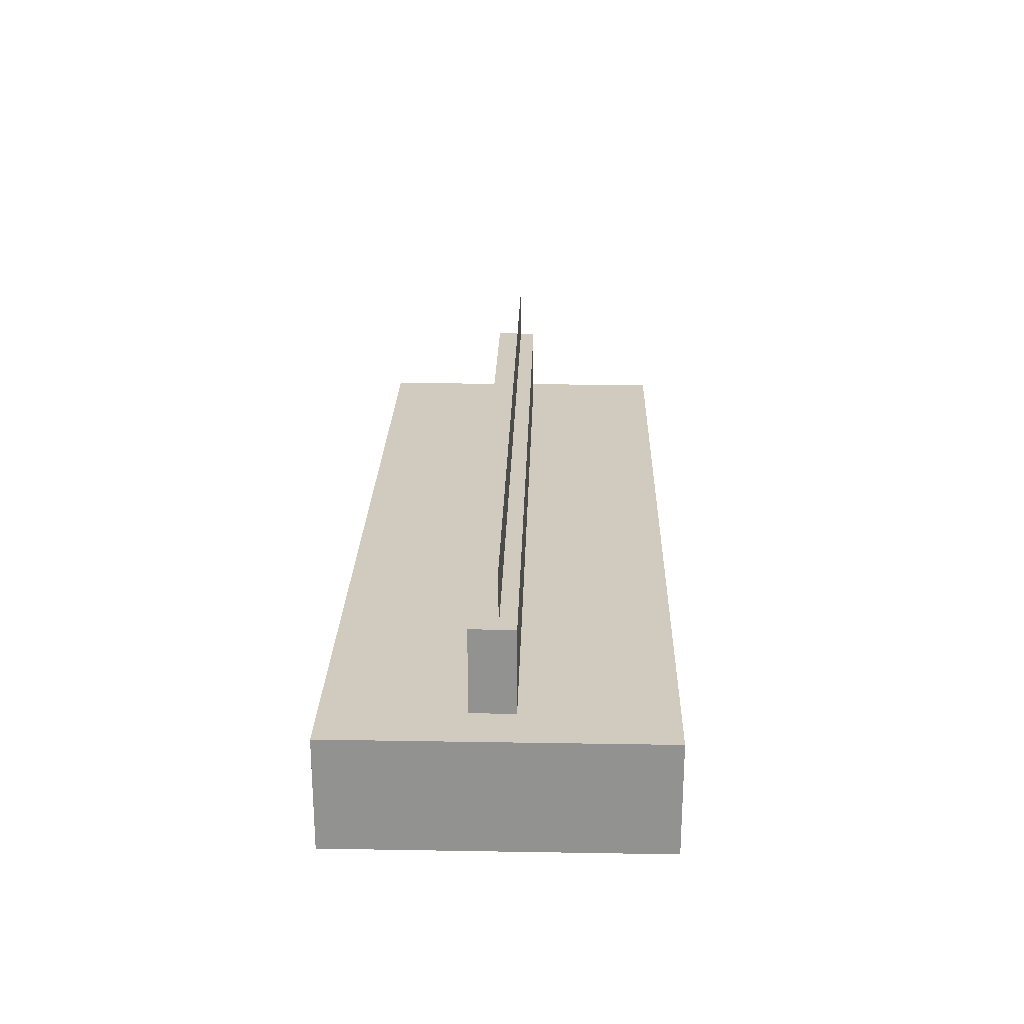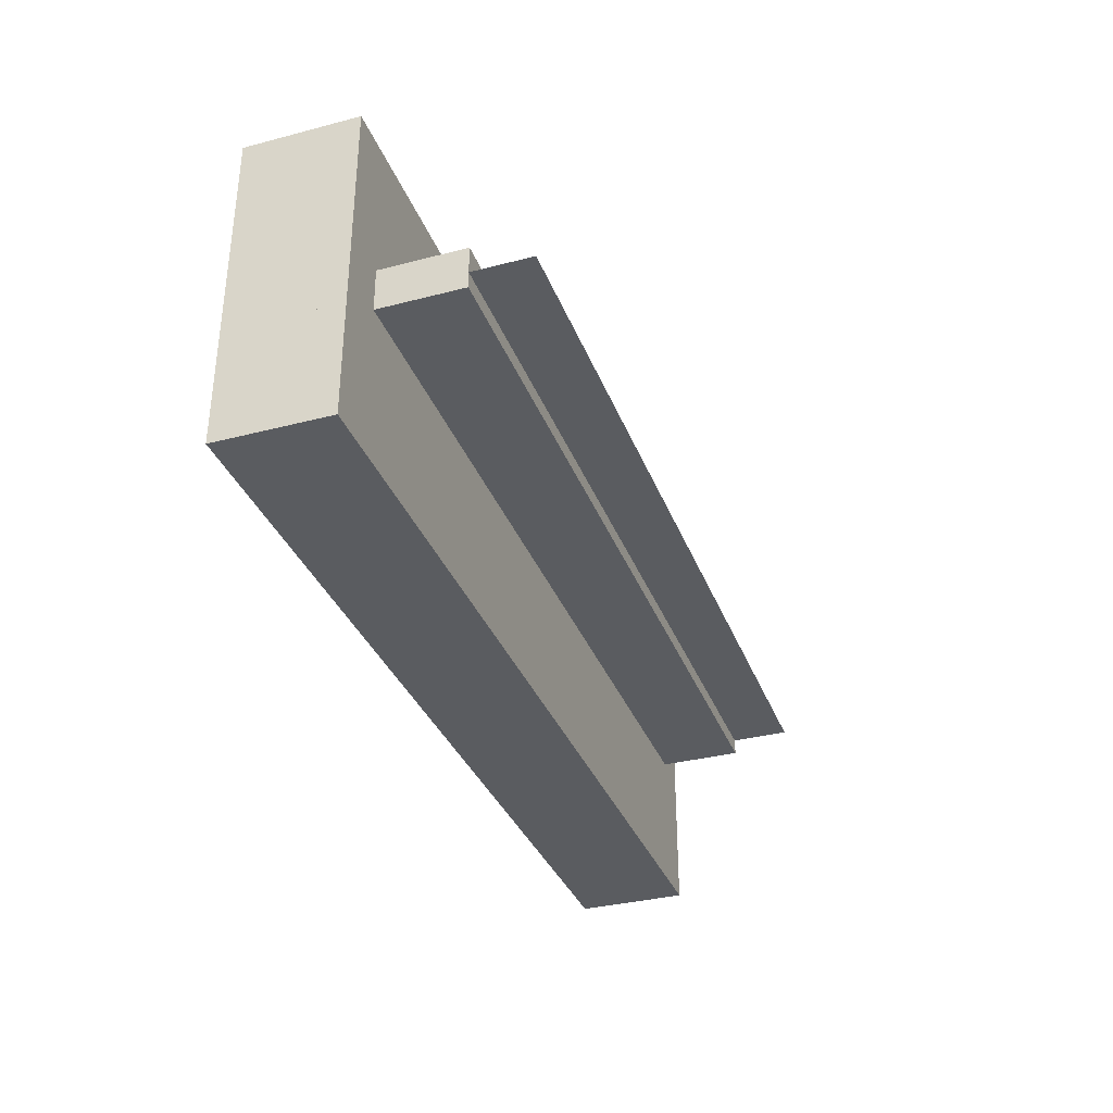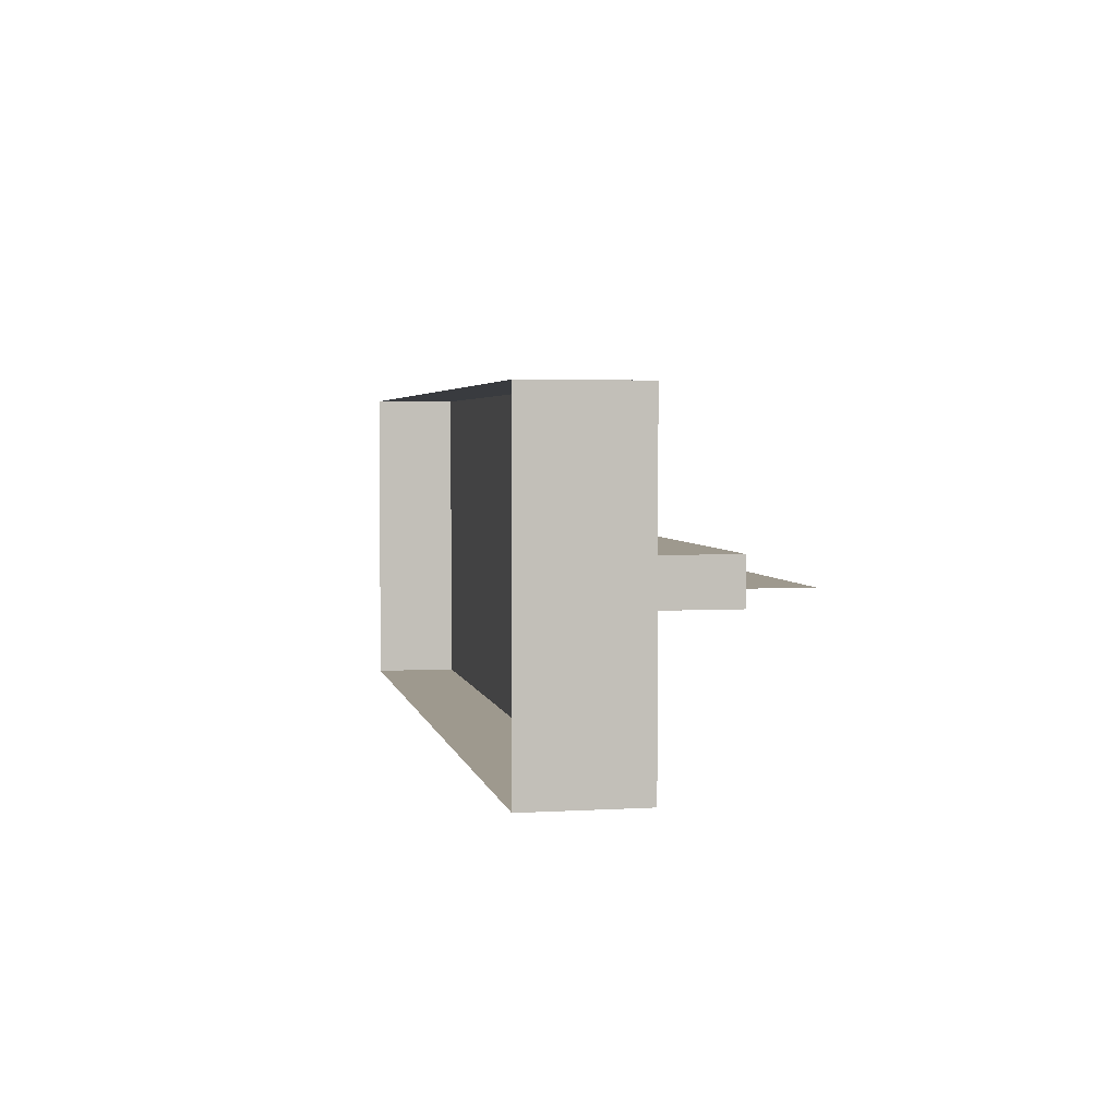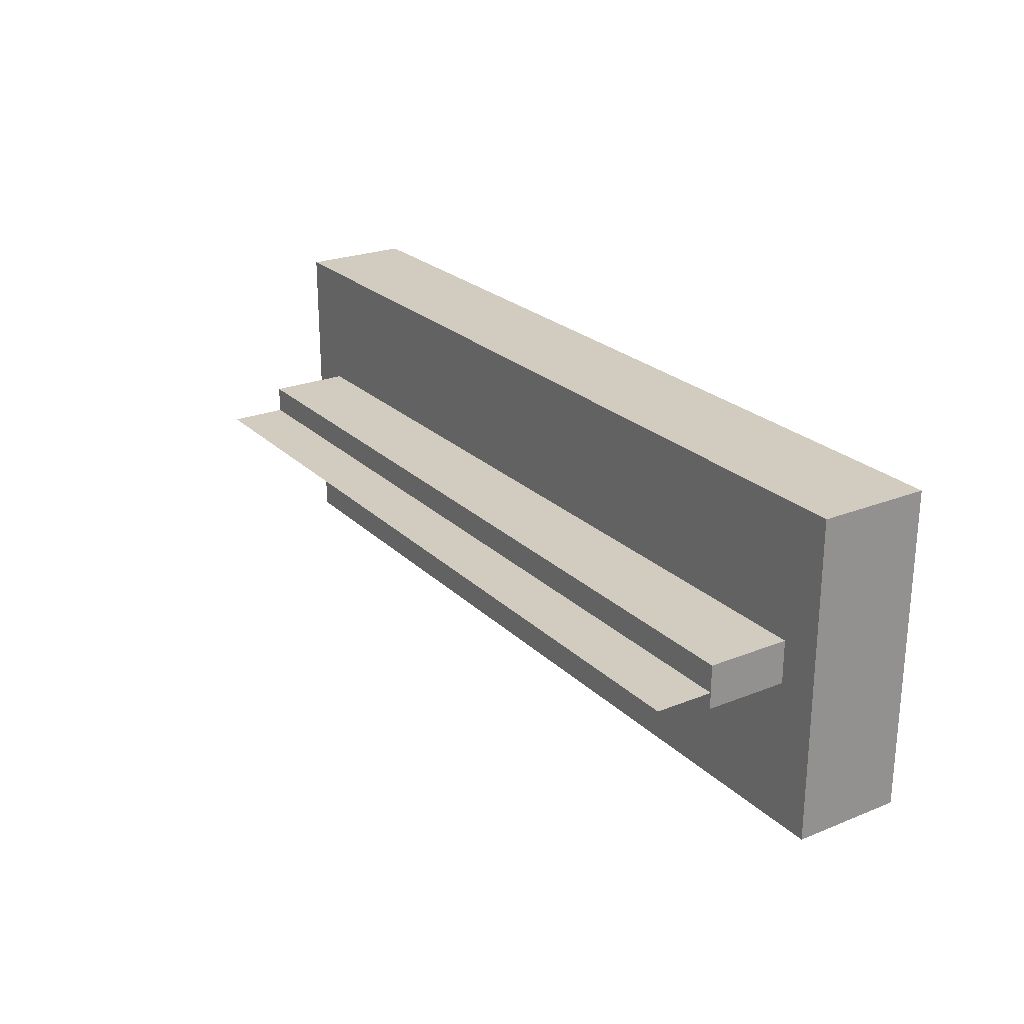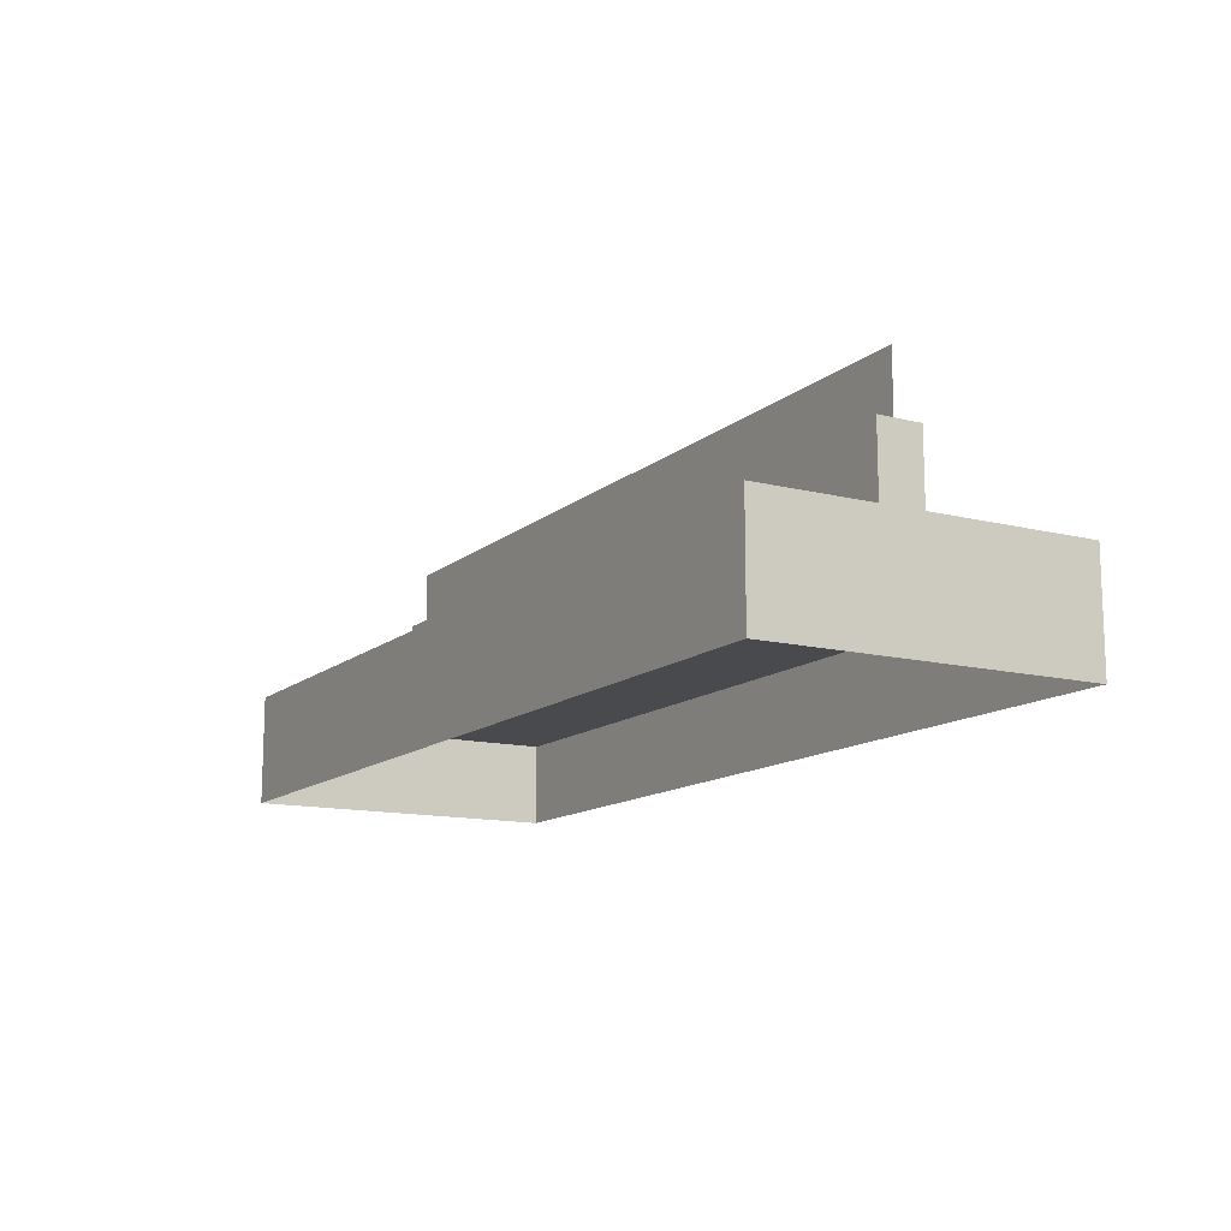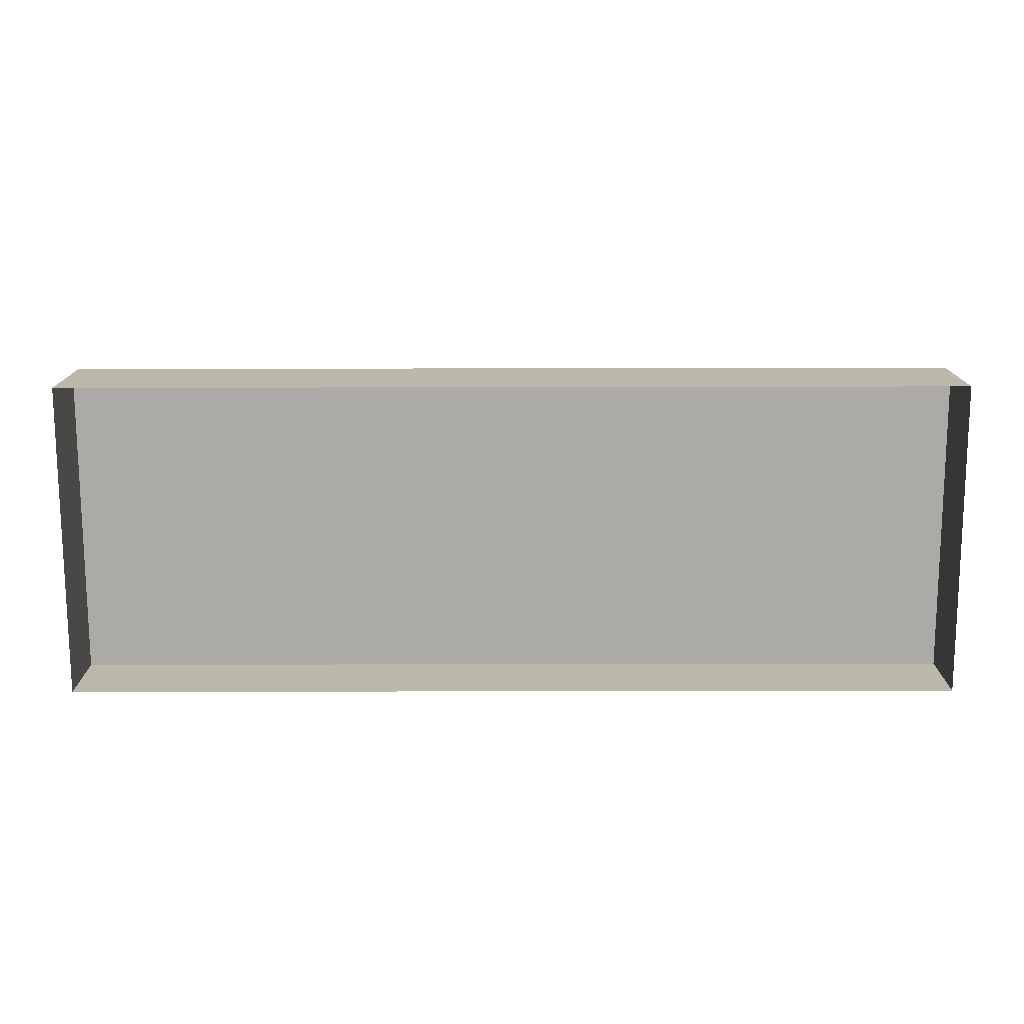
<metadata>
{"format":"obj","ext":"obj","renderer":"f3d","projection":"perspective","resolution":1024,"background":"white","views":[{"elev":23.6,"azim":91.6,"up":"+Y"},{"elev":-34.2,"azim":109.3,"up":"+Z"},{"elev":3.5,"azim":78.8,"up":"+Z"},{"elev":24.1,"azim":-123.4,"up":"+Z"},{"elev":-13.0,"azim":-119.8,"up":"+Y"},{"elev":-75.7,"azim":-179.9,"up":"+Y"}]}
</metadata>
<code>
v -0.4658 0.008476 0.1588
v -0.4658 -0.01707 -0.1613
v -0.4658 0.008476 -0.1613
v -0.4658 -0.01707 -0.102
v 0.4476 -0.01707 -0.1613
v -0.4258 0.008476 -0.1062
v -0.4658 -0.01707 0.09788
v -0.4658 -0.1024 -0.1613
v 0.4476 -0.01707 -0.102
v 0.4476 0.008476 -0.1613
v 0.3971 0.008476 -0.1062
v -0.4258 0.008476 -0.01716
v -0.4658 -0.01707 0.1588
v 0.4476 -0.01707 0.09788
v -0.4658 -0.1024 -0.102
v 0.4476 -0.1024 -0.102
v 0.4476 -0.1024 -0.1613
v -0.4258 0.008476 0.02583
v 0.4476 -0.01707 0.1588
v -0.4658 -0.1024 0.09788
v 0.4476 0.008476 0.1588
v 0.4476 -0.1024 0.09788
v 0.3991 0.008476 -0.01716
v 0.3971 0.008476 -0.01716
v -0.4258 0.008476 0.1155
v -0.4258 0.09123 -0.001133
v 0.4476 -0.1024 0.1588
v -0.4658 -0.1024 0.1588
v 0.3991 0.008476 0.1155
v 0.3991 0.09123 -0.01716
v 0.3991 0.008476 0.02583
v -0.4258 0.09123 -0.01716
v -0.4258 0.09123 0.02583
v 0.3991 0.09123 -0.001133
v 0.3991 0.09123 0.02583
v 0.3991 0.149 -0.001133
v -0.4258 0.149 -0.001133
g mesh1_mesh1-geometry
f 1 2 3
f 2 1 4
f 5 3 2
f 2 3 5
f 3 6 1
f 4 1 7
f 4 8 2
f 9 2 4
f 4 2 9
f 3 5 10
f 10 5 3
f 2 9 5
f 5 9 2
f 8 5 2
f 3 11 6
f 12 1 6
f 7 1 13
f 14 4 7
f 7 4 14
f 15 4 7
f 8 4 15
f 4 14 9
f 9 14 4
f 9 10 5
f 10 11 3
f 5 16 9
f 5 8 17
f 11 12 6
f 18 1 12
f 1 19 13
f 19 7 13
f 13 7 19
f 20 7 13
f 7 19 14
f 14 19 7
f 15 7 20
f 21 9 14
f 9 22 14
f 10 9 21
f 11 10 23
f 16 5 17
f 9 16 22
f 12 11 24
f 25 1 18
f 12 26 18
f 24 18 12
f 12 18 24
f 19 1 21
f 27 13 19
f 20 13 28
f 21 14 19
f 14 27 19
f 14 22 27
f 21 29 10
f 23 10 29
f 11 23 24
f 24 30 12
f 29 1 25
f 31 25 18
f 26 12 32
f 18 26 33
f 23 18 24
f 24 18 23
f 29 21 1
f 13 27 28
f 23 29 31
f 30 24 23
f 12 30 32
f 25 31 29
f 33 31 18
f 18 23 31
f 31 23 18
f 30 26 32
f 34 33 26
f 31 30 23
f 31 33 35
f 26 30 34
f 33 34 35
f 30 31 34
f 34 31 35
g mesh1_mesh1-geometry
f 3 2 1
f 4 1 2
f 1 6 3
f 7 1 4
f 6 11 3
f 6 1 12
f 13 1 7
f 5 10 9
f 3 11 10
f 12 1 18
f 13 19 1
f 14 9 21
f 21 9 10
f 23 10 11
f 18 1 25
f 21 1 19
f 19 14 21
f 10 29 21
f 29 10 23
f 24 23 11
f 25 1 29
f 1 21 29
f 31 29 23
g mesh1_mesh1-geometry
f 2 8 4
f 2 5 8
f 7 4 15
f 15 4 8
f 9 16 5
f 17 8 5
f 6 12 11
f 13 7 20
f 20 7 15
f 14 22 9
f 17 5 16
f 22 16 9
f 24 11 12
f 18 26 12
f 19 13 27
f 28 13 20
f 19 27 14
f 27 22 14
f 12 30 24
f 18 25 31
f 32 12 26
f 33 26 18
f 28 27 13
f 23 24 30
f 32 30 12
f 29 31 25
f 18 31 33
f 32 26 30
f 26 33 34
f 23 30 31
f 35 33 31
f 34 30 26
f 35 34 33
f 34 31 30
f 35 31 34
g mesh1_mesh1-geometry
f 36 26 34
f 34 26 36
f 26 36 37
f 37 36 26
g mesh2_mesh2-geometry
l 7 14
g mesh3_mesh3-geometry
l 9 4
g mesh4_mesh4-geometry
l 3 10
g mesh5_mesh5-geometry
l 16 15
g mesh6_mesh6-geometry
l 5 2
g mesh7_mesh7-geometry
l 20 22

</code>
